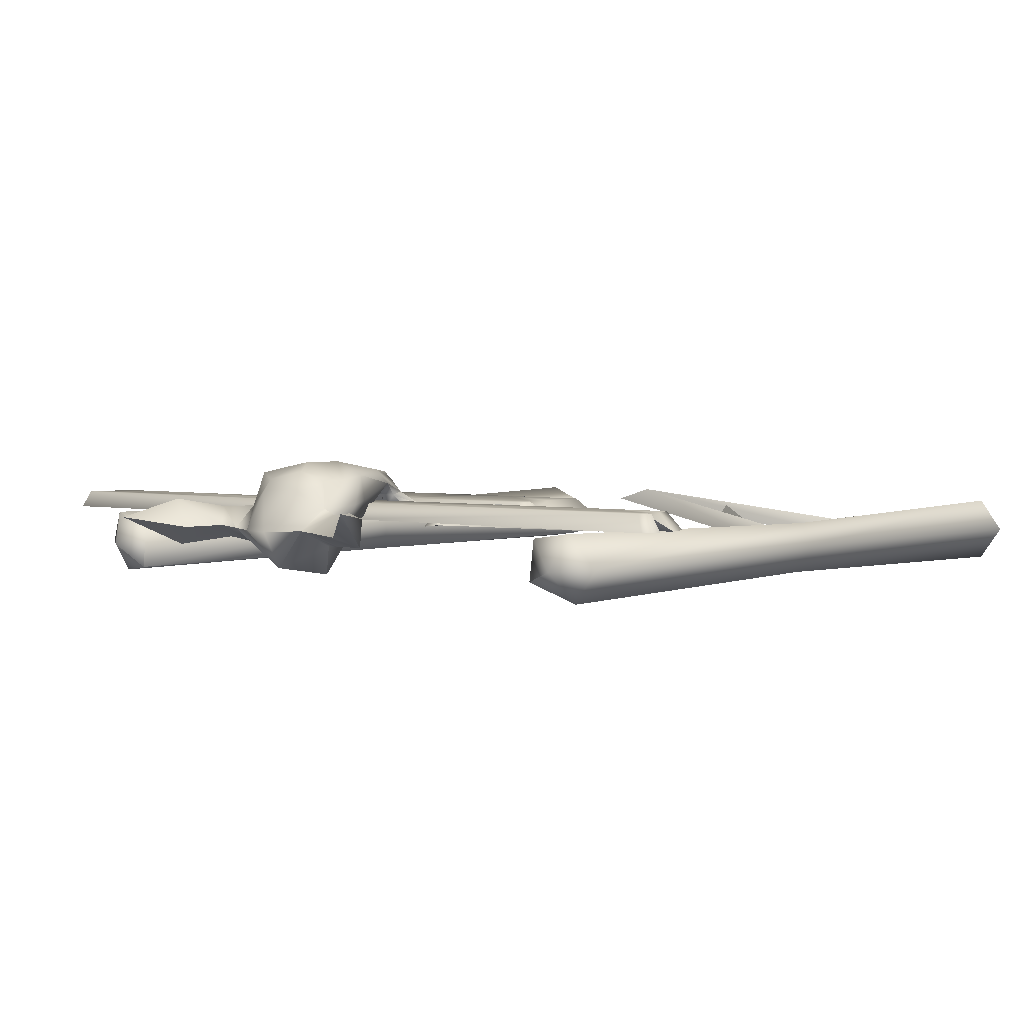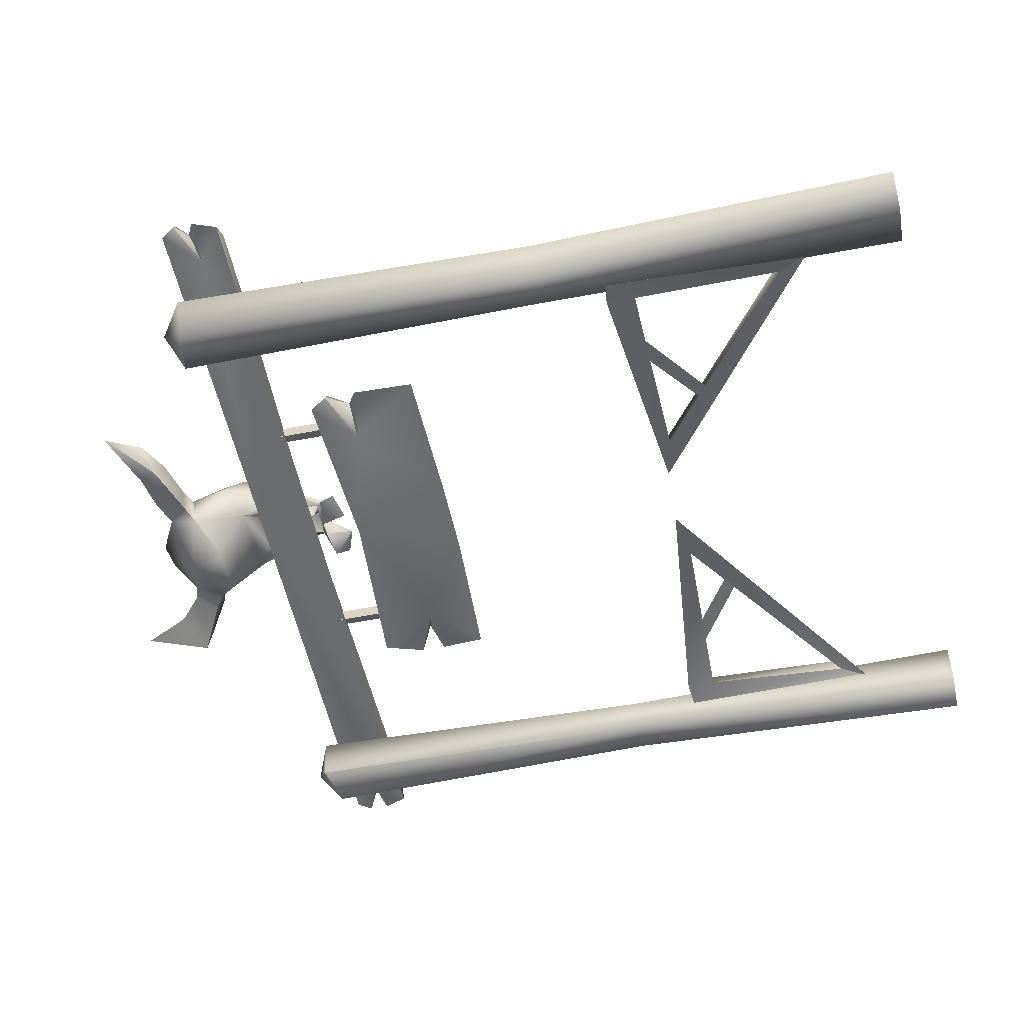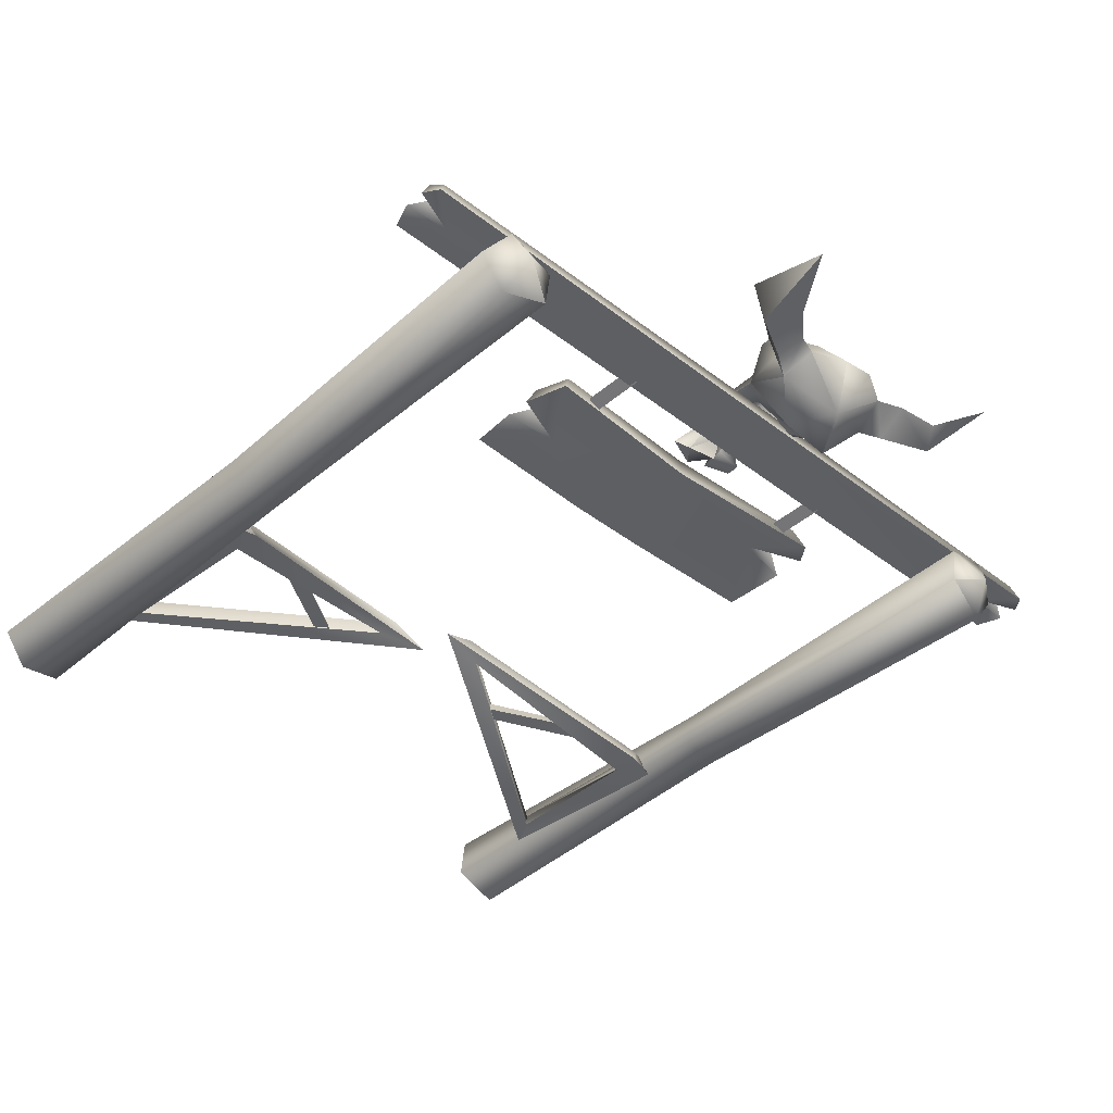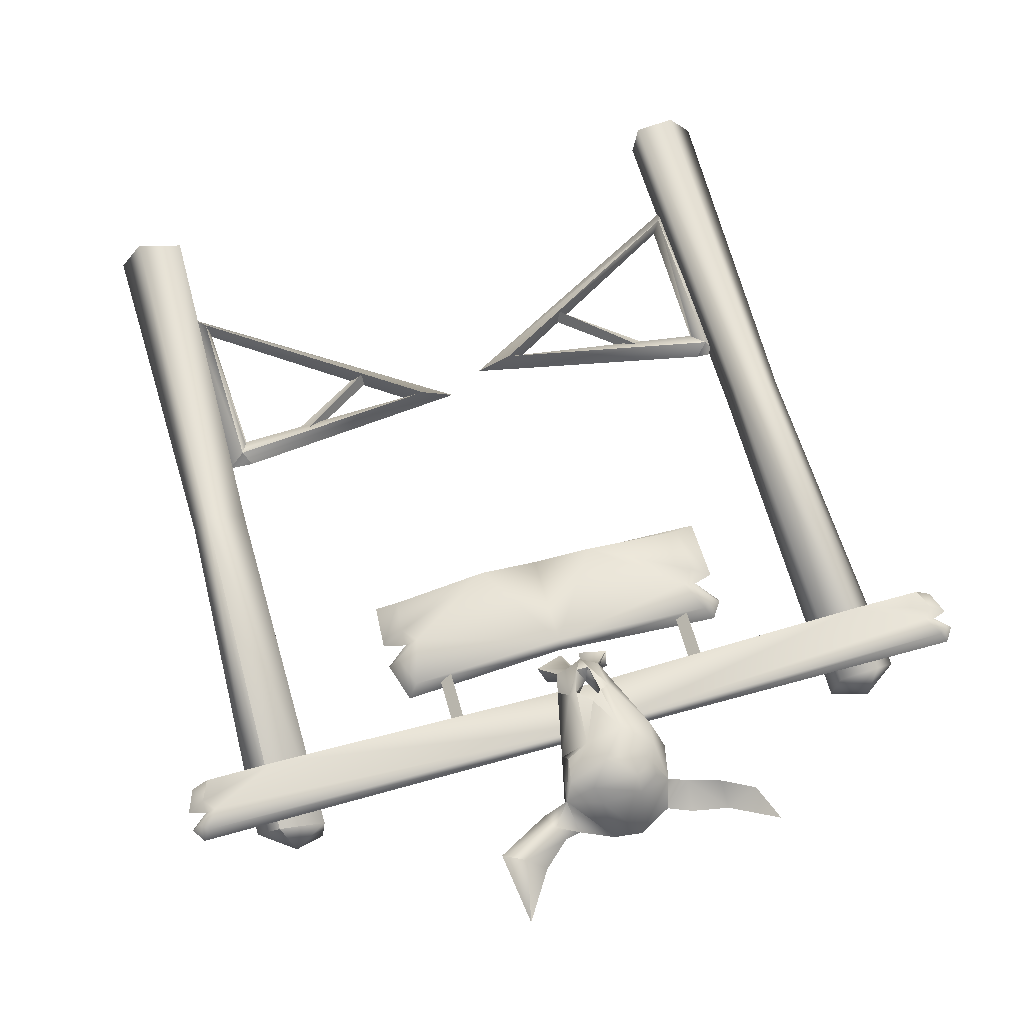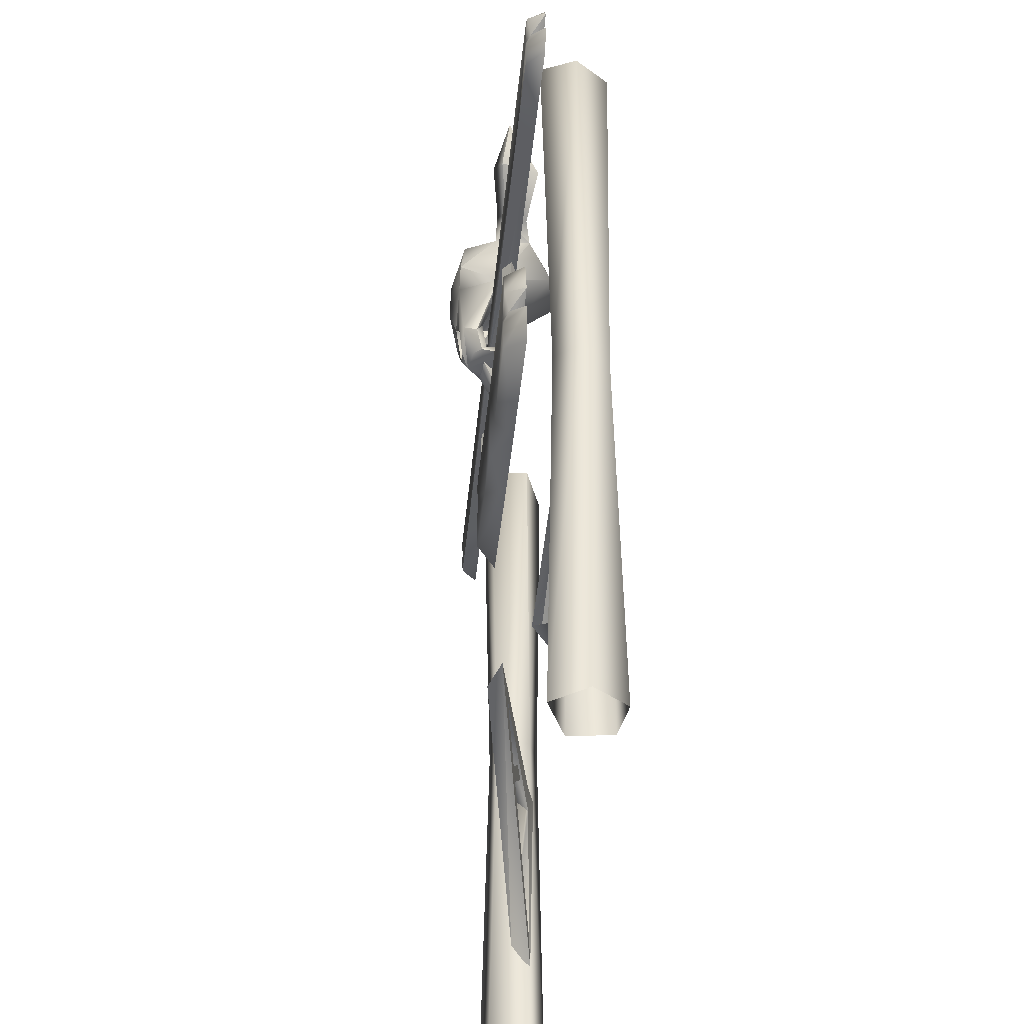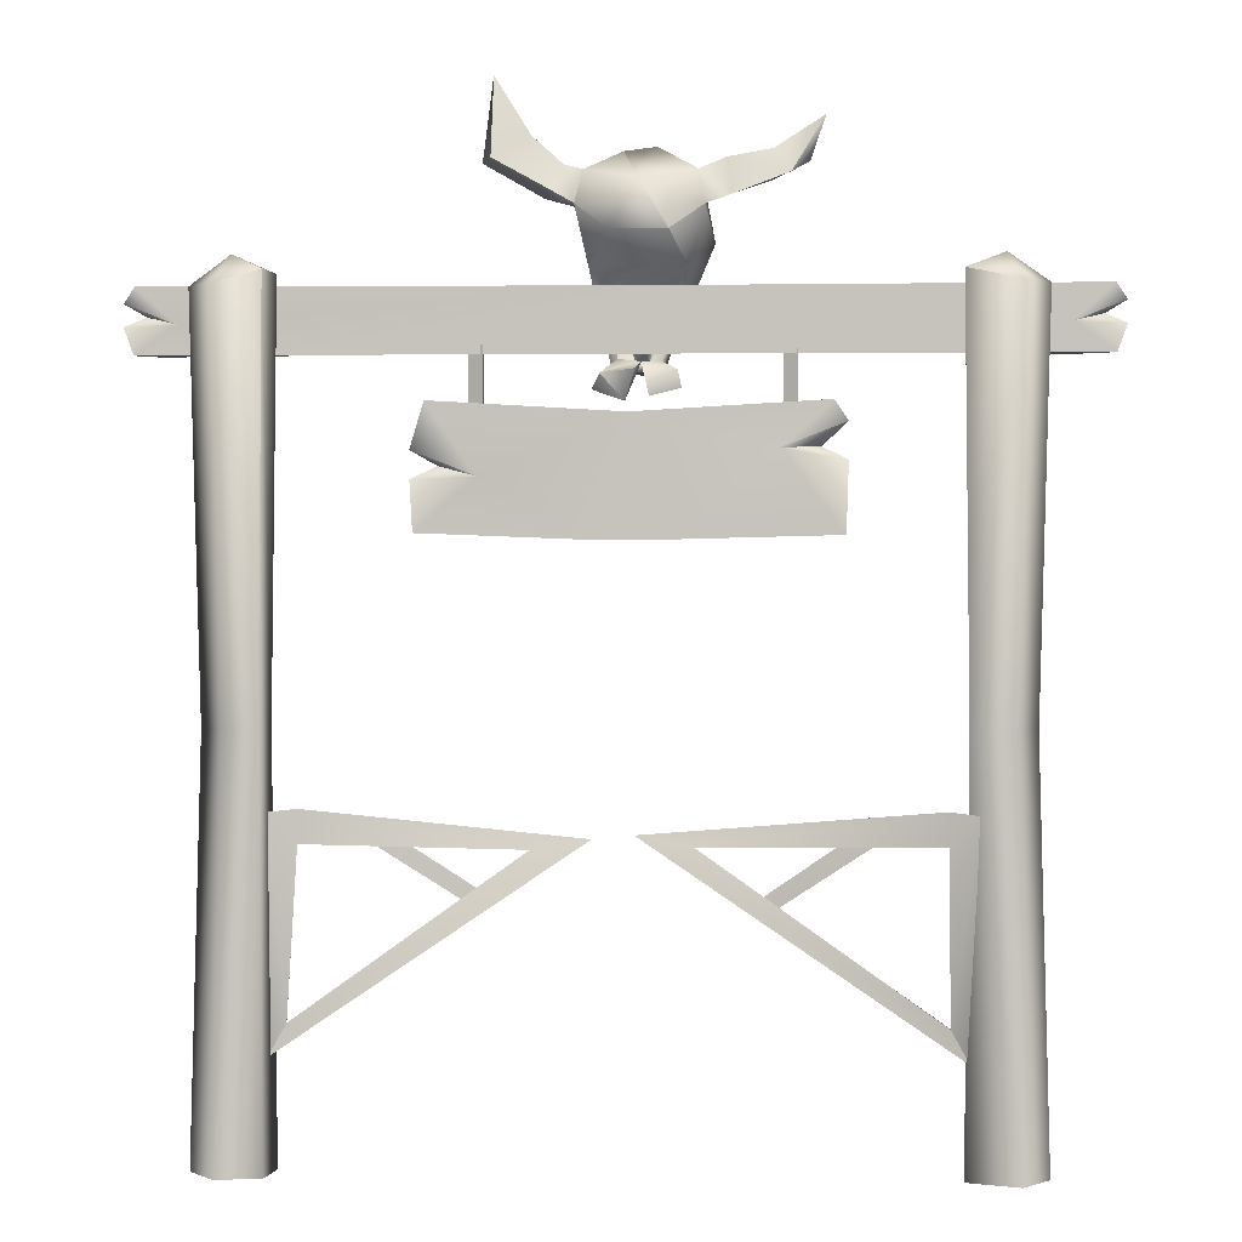
<metadata>
{"format":"obj","ext":"obj","renderer":"f3d","projection":"perspective","resolution":1024,"background":"white","views":[{"elev":3.5,"azim":-137.9,"up":"+Z"},{"elev":-53.0,"azim":-78.2,"up":"+Z"},{"elev":-40.8,"azim":136.1,"up":"+Z"},{"elev":64.3,"azim":164.4,"up":"+Z"},{"elev":-38.8,"azim":85.3,"up":"+Y"},{"elev":0.6,"azim":-176.6,"up":"+Y"}]}
</metadata>
<code>
v -0.03953 6.037 0.398
v 0.2681 6.036 0.3653
v 0.01147 6.264 0.0913
v 0.2225 6.24 0.0931
v 0.1108 6.031 -0.1887
v 0.4692 6.132 0.0946
v 0.5189 5.91 -0.0241
v 0.5158 5.917 0.2489
v 0.4478 5.555 0.2216
v 0.4397 5.679 0.5208
v 0.4675 5.853 0.4933
v 0.31 5.931 0.4506
v 0.1731 5.773 0.5611
v -0.02613 5.933 0.517
v 0.07437 5.782 0.5765
v -0.2345 5.714 0.4516
v -0.1829 5.864 0.4478
v -0.2877 5.952 0.2568
v -0.3371 5.691 0.2734
v -0.2789 5.902 -0.0174
v -0.2366 6.132 0.1013
v -0.1863 5.94 0.3982
v 0.7885 6.342 0.0964
v 0.9347 6.295 0.299
v 1.028 6.729 0.1774
v 1.104 6.192 0.2417
v 1.025 6.189 -0.0486
v 0.5894 6.164 0.1115
v 0.6499 6.09 0.2456
v 0.7084 5.961 0.1771
v 0.673 6.001 0.0148
v 0.1226 4.971 0.311
v 0.2185 4.718 0.1728
v 0.1947 4.898 0.3124
v 0.4267 4.79 0.1962
v 0.3086 4.925 0.3349
v 0.2723 4.986 0.2999
v 0.3719 4.884 0.101
v 0.1527 4.915 0.1135
v 2.383 2.202 -0.1825
v 2.263 0.9161 -0.1611
v 2.198 2.006 -0.1605
v 2.384 0.7039 -0.1622
v 0.2455 4.933 0.3985
v 0.1138 4.887 0.4317
v 0.2826 5.172 0.4827
v 0.3521 5.092 0.3794
v 0.2628 5.218 0.3315
v 0.2669 5.593 0.5204
v -0.009826 5.559 0.5793
v -0.2451 5.546 0.4833
v -0.2684 5.532 0.3006
v -0.1737 5.539 0.1009
v -0.08303 5.113 0.4041
v -0.02683 5.172 0.5069
v 0.04237 5.204 0.5067
v 0.07797 4.987 0.484
v 0.1725 4.987 0.4831
v 0.2277 5.173 0.5098
v 0.1264 5.279 0.5311
v 0.01497 5.219 0.3302
v 0.1082 5.03 0.3199
v 0.2572 5.452 0.239
v 1.187 5.064 0.1767
v 1.097 5.064 0.2385
v 1.187 4.465 0.1767
v 1.097 4.465 0.2385
v 1.096 5.064 0.1298
v 1.096 4.465 0.1298
v -0.7525 5.038 0.1951
v -0.8419 5.038 0.2569
v -0.7525 4.438 0.1951
v -0.8419 4.438 0.2569
v -0.8437 5.038 0.1482
v -0.8437 4.438 0.1482
v 1.091 1.687 -0.0355
v 1.678 2.11 -0.1387
v 1.062 1.718 -0.1385
v 1.921 2.123 -0.141
v 1.089 1.608 -0.1387
v 1.729 2.11 -0.0715
v 0.402 2.043 -0.1434
v 2.29 0.8711 -0.0262
v 0.6537 2.021 -0.0107
v 0.7789 1.977 -0.147
v 2.252 2.169 -0.0258
v 2.197 2.222 -0.1605
v -0.4307 5.99 0.2188
v -0.4469 5.962 -0.007304
v -0.4146 6.203 0.1011
v 2.603 5.005 0.2434
v 3.195 5.159 0.2377
v 3.122 5.245 0.2384
v 3.132 5.005 0.2383
v 0.3022 5.73 -0.211
v -0.06853 5.726 -0.2441
v -0.6954 6.25 0.0846
v -0.9208 6.187 0.2201
v -0.676 6.072 0.2451
v -1.019 6.486 0.2736
v -0.805 6.097 0.008796
v -0.106 4.911 0.1985
v 0.07217 4.75 0.2066
v -0.1305 4.8 0.2271
v 0.1167 4.948 0.1936
v -0.002626 4.973 0.3058
v 0.06507 4.909 0.3163
v -0.02723 4.922 0.3334
v -2.293 2.709 -0.09
v -2.184 5.402 -0.3445
v -2.136 2.709 -0.3019
v -2.365 5.402 -0.1009
v -2.165 2.709 0.0773
v -2.18 5.486 0.1392
v -2.18 -0.0009 0.1392
v -2.365 -0.0009 -0.1009
v -2.184 -0.0009 -0.3445
v -1.76 0.9161 -0.1966
v -1.932 2.202 -0.2487
v -1.753 2.006 -0.1953
v -1.879 0.7039 -0.2183
v -0.1088 2.021 0.2439
v -1.83 2.169 -0.0719
v -0.2088 1.977 0.0881
v -1.753 2.222 -0.1952
v 0.162 2.043 0.1562
v -1.809 0.8711 -0.0681
v 2.792 2.709 -0.1382
v 2.682 -0.0009 0.0931
v 2.863 -0.0009 -0.1505
v 2.666 2.709 0.0315
v 2.863 5.402 -0.1505
v 2.682 5.486 0.0931
v 2.378 5.486 -0.3463
v 2.368 2.709 -0.0889
v 2.339 5.486 -0.0453
v 2.401 2.709 -0.3507
v 2.678 5.402 -0.3906
v 2.63 2.709 -0.3471
v 2.678 -0.0009 -0.3906
v 2.378 -0.0009 -0.3463
v 2.339 -0.0009 -0.0453
v 2.596 5.597 -0.1623
v -0.6062 1.662 0.0266
v -1.245 2.11 -0.0848
v -0.6519 1.631 0.1195
v -1.484 2.123 -0.1287
v -0.6328 1.551 0.0217
v -1.306 2.11 -0.0274
v -1.87 2.709 -0.223
v -1.841 5.486 -0.2061
v -1.841 -0.0009 -0.2061
v -0.004826 5.418 0.2533
v 1.465 4.431 0.2503
v 1.381 4.321 0.2095
v 1.544 4.416 0.0946
v 1.287 4.315 0.252
v 1.379 4.208 0.2512
v 1.544 4.235 0.0946
v 1.36 3.966 0.2496
v 1.525 3.905 0.093
v 1.128 4.255 0.0985
v 0.507 3.865 0.1044
v 1.454 4.721 0.0954
v 0.2015 4.648 0.1073
v 0.2015 3.865 0.1073
v -0.1183 3.865 0.1103
v -0.7398 4.427 0.1162
v -1.065 4.721 0.1193
v -1.155 4.588 0.1202
v -1.879 5.486 0.0949
v -2.098 5.588 -0.1178
v 1.38 4.673 0.2511
v 0.6356 3.898 0.2582
v 0.2029 3.921 0.2622
v 0.2029 4.623 0.2622
v -0.9901 4.436 0.232
v -0.8956 4.431 0.2726
v -1.074 4.603 0.2743
v -0.9878 4.324 0.2735
v -1.155 4.351 0.1202
v -0.9734 3.972 0.2748
v -1.141 3.89 0.1215
v -0.9889 4.673 0.2735
v -0.244 3.926 0.2665
v 3.263 5.005 0.1137
v 3.326 5.181 0.1131
v 3.255 5.431 0.1138
v 2.996 5.197 0.1162
v 0.06127 5.425 0.1441
v 3.326 5.325 0.1131
v 3.264 5.337 0.2371
v 3.196 5.393 0.2377
v 0.06247 5.405 0.2674
v 0.06247 5.049 0.2674
v 2.501 5.005 0.1209
v 0.06127 5.005 0.1441
v -1.879 -0.0009 0.0949
v -1.904 2.709 0.0387
v -2.644 5.245 0.293
v -2.719 5.393 0.2937
v -2.786 5.337 0.2944
v -2.787 5.005 0.1711
v -2.718 5.159 0.2937
v -2.851 5.181 0.1717
v -2.654 5.005 0.2931
v -2.52 5.197 0.1686
v -2.026 5.005 0.1639
v -2.779 5.431 0.171
v -2.851 5.325 0.1717
v -2.126 5.005 0.2881
v 3.197 5.249 0.2046
v -2.72 5.249 0.2607
o mesh0
g mesh0
f 1 2 3
f 4 3 2
f 3 4 5
f 6 5 4
f 5 6 7
f 8 9 7
f 9 8 10
f 10 8 11
f 12 11 8
f 11 12 13
f 14 13 12
f 13 14 15
f 15 14 16
f 17 16 14
f 18 16 17
f 16 18 19
f 20 19 18
f 21 5 20
f 5 21 3
f 18 3 21
f 3 18 1
f 1 18 22
f 17 22 18
f 14 22 17
f 22 14 1
f 12 1 14
f 1 12 2
f 8 2 12
f 2 8 4
f 6 4 8
f 23 24 25
f 26 25 24
f 27 25 26
f 25 27 23
f 28 23 27
f 23 28 24
f 29 24 28
f 24 29 26
f 30 26 29
f 31 26 30
f 26 31 27
f 28 27 31
f 32 33 34
f 35 34 33
f 34 35 36
f 36 35 37
f 38 37 35
f 37 38 32
f 39 32 38
f 32 39 33
f 38 33 39
f 33 38 35
f 40 41 42
f 41 40 43
f 44 34 36
f 34 44 45
f 45 44 46
f 36 46 44
f 46 36 47
f 37 47 36
f 47 37 48
f 9 47 48
f 47 9 46
f 46 9 49
f 10 49 9
f 49 10 11
f 13 49 11
f 49 13 50
f 15 50 13
f 16 50 15
f 50 16 51
f 19 51 16
f 51 19 52
f 53 52 19
f 54 52 53
f 52 54 51
f 55 51 54
f 51 55 50
f 56 50 55
f 56 55 57
f 45 57 55
f 57 45 58
f 46 58 45
f 58 46 59
f 49 59 46
f 59 49 60
f 50 60 49
f 56 60 50
f 60 56 61
f 57 61 56
f 61 57 62
f 58 62 57
f 59 62 58
f 62 59 48
f 60 48 59
f 63 48 60
f 48 63 9
f 53 9 63
f 64 65 66
f 67 66 65
f 65 68 67
f 69 67 68
f 68 64 69
f 66 69 64
f 70 71 72
f 73 72 71
f 71 74 73
f 75 73 74
f 74 70 75
f 72 75 70
f 76 77 78
f 79 78 77
f 78 79 80
f 81 80 79
f 80 81 76
f 77 76 81
f 41 43 82
f 83 82 43
f 82 83 84
f 41 84 83
f 84 41 85
f 82 85 41
f 85 82 84
f 86 84 42
f 85 42 84
f 42 85 87
f 87 85 82
f 84 82 85
f 82 84 87
f 86 87 84
f 83 86 87
f 43 86 83
f 86 43 40
f 88 18 21
f 18 88 20
f 89 20 88
f 20 89 21
f 90 21 89
f 21 90 88
f 91 92 93
f 92 91 94
f 95 53 96
f 53 95 9
f 7 9 95
f 7 95 5
f 96 5 95
f 5 96 20
f 53 20 96
f 20 53 19
f 97 98 99
f 98 97 100
f 101 100 97
f 100 101 98
f 98 101 99
f 88 99 101
f 99 88 97
f 90 97 88
f 97 90 101
f 89 101 90
f 101 89 88
f 102 103 104
f 103 102 105
f 106 105 102
f 32 105 106
f 105 32 103
f 107 103 32
f 103 107 104
f 108 104 107
f 106 104 108
f 104 106 102
f 109 110 111
f 110 109 112
f 113 112 109
f 112 113 114
f 109 115 113
f 115 109 116
f 111 116 109
f 116 111 117
f 118 119 120
f 119 118 121
f 120 122 123
f 122 120 124
f 125 124 120
f 126 124 125
f 124 126 122
f 125 122 126
f 122 125 123
f 125 123 127
f 119 127 123
f 127 119 121
f 126 121 118
f 121 126 127
f 122 127 126
f 127 122 118
f 124 118 122
f 118 124 126
f 122 126 124
f 86 40 87
f 42 87 40
f 87 42 83
f 41 83 42
f 83 41 43
f 128 129 130
f 129 128 131
f 132 131 128
f 131 132 133
f 134 135 136
f 135 134 137
f 138 137 134
f 137 138 139
f 139 140 137
f 141 137 140
f 137 141 135
f 142 135 141
f 136 143 134
f 131 142 129
f 142 131 135
f 135 131 136
f 133 136 131
f 133 143 136
f 139 130 140
f 130 139 128
f 128 139 132
f 138 132 139
f 132 143 133
f 144 145 146
f 145 144 147
f 148 147 144
f 147 148 149
f 146 149 148
f 149 146 145
f 150 110 151
f 110 150 111
f 111 150 117
f 152 117 150
f 138 143 132
f 153 63 60
f 63 153 53
f 61 53 153
f 53 61 54
f 106 54 61
f 108 54 106
f 54 108 55
f 55 108 45
f 107 45 108
f 45 107 34
f 32 34 107
f 134 143 138
f 7 31 30
f 31 7 28
f 6 28 7
f 28 6 29
f 8 29 6
f 29 8 30
f 7 30 8
f 123 125 119
f 154 155 156
f 155 154 157
f 158 155 157
f 155 158 159
f 160 159 158
f 159 160 161
f 162 161 163
f 161 162 159
f 162 164 156
f 164 162 165
f 163 165 162
f 165 163 166
f 166 167 165
f 168 165 167
f 165 168 169
f 170 169 168
f 121 118 127
f 120 127 118
f 127 120 125
f 119 125 120
f 171 151 172
f 164 154 156
f 154 164 173
f 158 174 160
f 174 158 157
f 163 175 166
f 175 163 174
f 174 163 160
f 161 160 163
f 114 171 172
f 173 165 176
f 165 173 164
f 177 178 179
f 178 177 180
f 181 180 177
f 112 114 172
f 182 181 183
f 181 182 180
f 168 183 181
f 183 168 167
f 179 169 170
f 169 179 184
f 185 180 182
f 180 185 178
f 167 182 183
f 182 167 185
f 185 167 175
f 166 175 167
f 110 112 172
f 184 165 169
f 165 184 176
f 186 92 94
f 92 186 187
f 188 189 190
f 189 188 191
f 188 192 191
f 192 188 193
f 194 93 193
f 93 194 91
f 195 91 194
f 151 110 172
f 196 195 197
f 195 196 91
f 91 196 94
f 186 94 196
f 198 152 199
f 150 199 152
f 199 150 151
f 151 171 199
f 114 199 171
f 113 199 114
f 199 113 198
f 115 198 113
f 200 201 202
f 193 190 194
f 190 193 188
f 203 204 205
f 204 203 206
f 207 203 205
f 203 207 208
f 190 208 207
f 208 190 197
f 190 207 209
f 210 209 207
f 156 155 162
f 202 209 210
f 209 202 201
f 194 211 195
f 211 194 200
f 201 200 194
f 204 211 200
f 211 204 206
f 208 206 203
f 206 208 211
f 211 208 195
f 197 195 208
f 162 155 159
f 201 190 209
f 190 201 194
f 154 173 157
f 176 157 173
f 157 176 174
f 175 174 176
f 176 185 175
f 185 176 178
f 184 178 176
f 170 168 177
f 179 170 177
f 168 181 177
f 178 184 179
f 191 212 189
f 192 212 191
f 93 212 192
f 187 212 92
f 189 212 187
f 92 212 93
f 187 186 189
f 196 189 186
f 189 196 190
f 197 190 196
f 93 192 193
f 210 207 213
f 202 210 213
f 200 202 213
f 205 204 213
f 207 205 213
f 204 200 213

</code>
